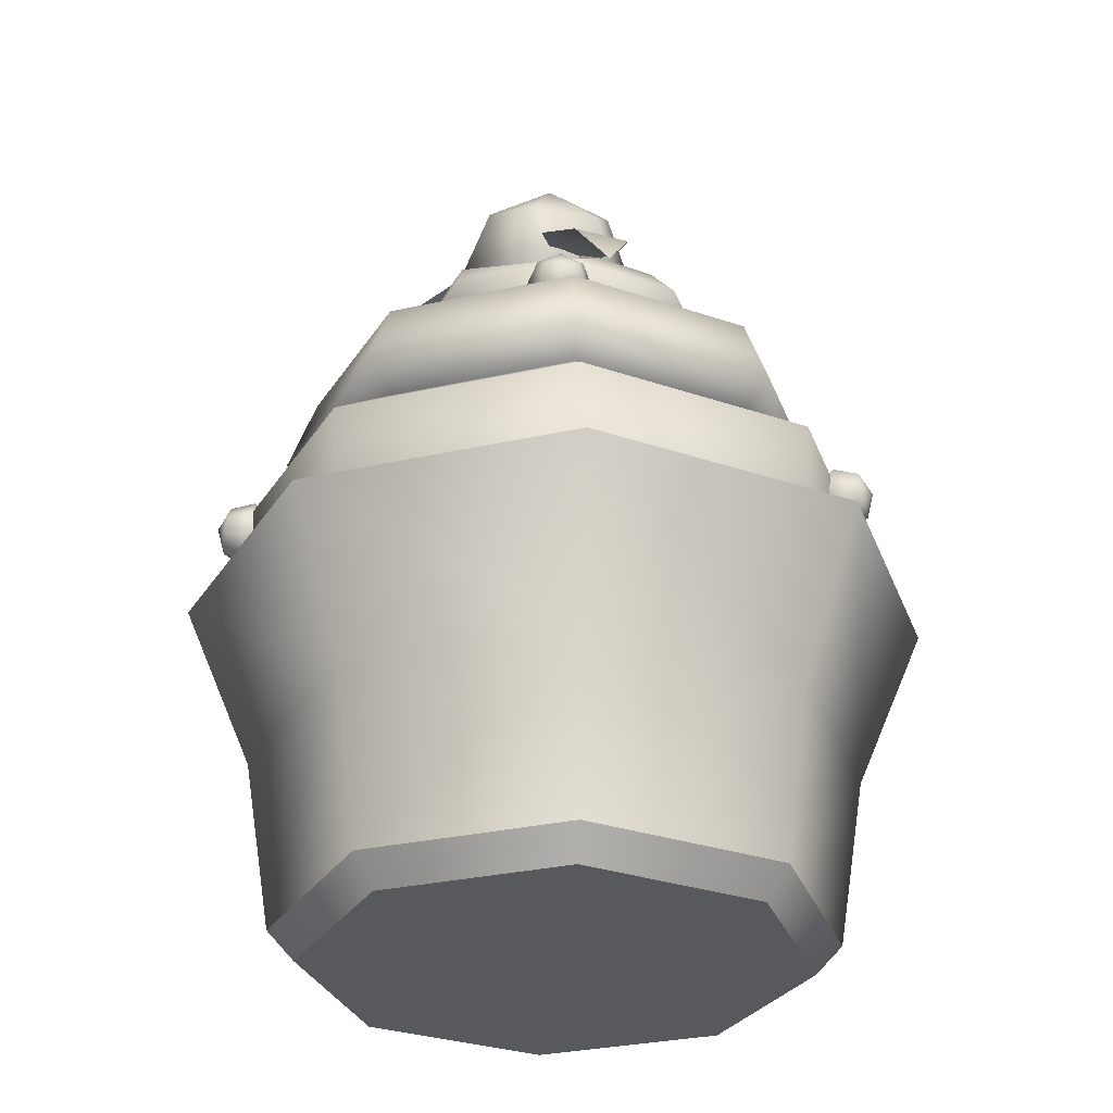
<metadata>
{"format":"obj","ext":"obj","renderer":"f3d","projection":"perspective","resolution":1024,"background":"white","views":[{"elev":-30.0,"azim":-4.2,"up":"+Z"}]}
</metadata>
<code>
g cup cake
v 0.3681 -0.003089 0.02081
v -0.001251 -0.003089 -0.07393
v 0.2599 0.2581 0.02081
v 0.2599 0.2581 0.02081
v -0.001251 -0.003089 -0.07393
v -0.001251 0.3662 0.02081
v -0.001251 0.3662 0.02081
v -0.001251 -0.003089 -0.07393
v -0.2624 0.2581 0.02081
v -0.2624 0.2581 0.02081
v -0.001251 -0.003089 -0.07393
v -0.3706 -0.003089 0.02081
v 0.3681 -0.003089 0.02081
v 0.2599 -0.2642 0.02081
v -0.001251 -0.003089 -0.07393
v 0.2599 -0.2642 0.02081
v -0.001251 -0.3724 0.02081
v -0.001251 -0.003089 -0.07393
v -0.001251 -0.3724 0.02081
v -0.2624 -0.2642 0.02081
v -0.001251 -0.003089 -0.07393
v -0.2624 -0.2642 0.02081
v -0.3706 -0.003089 0.02081
v -0.001251 -0.003089 -0.07393
v -0.1286 0.2019 0.2548
v -0.1412 0.1896 0.2308
v -0.134 0.1837 0.2459
v -0.1372 0.1895 0.275
v -0.134 0.1837 0.2459
v -0.1401 0.1749 0.2602
v 0.2828 -0.08718 0.1112
v 0.2585 -0.09725 0.1253
v 0.2622 -0.09081 0.1091
v -0.3186 0.01325 0.08477
v -0.2995 -0.009482 0.08756
v -0.299 0.008121 0.09006
v -0.3195 -0.01164 0.08124
v -0.2981 -0.02374 0.09809
v -0.2995 -0.009482 0.08756
v -0.3136 -0.03542 0.1207
v -0.293 -0.01565 0.1296
v -0.2954 -0.02629 0.1155
v 0.198 0.106 0.2724
v 0.175 0.08709 0.2704
v 0.1894 0.09083 0.2607
v 0.0688 0.2923 0.1096
v 0.08178 0.2655 0.1077
v 0.06672 0.2729 0.1018
v -0.2813 -0.00428 0.1972
v -0.177 -0.1784 0.1743
v -0.2491 -0.00428 0.1743
v -0.1997 -0.2011 0.1972
v -0.002941 -0.2505 0.1743
v -0.1799 -0.1812 0.2724
v -0.2531 -0.00428 0.2724
v -0.002941 -0.2826 0.1972
v 0.1711 -0.1784 0.1743
v -0.1033 -0.1054 0.3152
v -0.1452 -0.00428 0.3152
v -0.002227 -0.1472 0.3152
v -0.002941 -0.2545 0.2724
v 0.09887 -0.1054 0.3152
v 0.174 -0.1812 0.2724
v 0.1407 -0.00428 0.3152
v 0.1939 -0.2011 0.1972
v 0.2432 -0.00428 0.1743
v 0.2473 -0.00428 0.2724
v 0.09887 0.09681 0.3152
v 0.2754 -0.00428 0.1972
v 0.1711 0.1698 0.1743
v 0.174 0.1726 0.2724
v -0.002227 0.1387 0.3152
v 0.1939 0.1925 0.1972
v -0.002941 0.2419 0.1743
v -0.002941 0.2459 0.2724
v -0.1033 0.09681 0.3152
v -0.002941 0.274 0.1972
v -0.177 0.1698 0.1743
v -0.1799 0.1726 0.2724
v -0.1452 -0.00428 0.3152
v -0.2531 -0.00428 0.2724
v -0.1997 0.1925 0.1972
v -0.2491 -0.00428 0.1743
v -0.2813 -0.00428 0.1972
v -0.1033 0.09681 0.3152
v -0.1629 -0.00428 0.3483
v -0.1452 -0.00428 0.3152
v -0.1141 0.1146 0.3487
v -0.002227 0.1387 0.3152
v -0.1078 0.1066 0.3757
v -0.1468 -0.00428 0.3757
v -0.06673 -0.00428 0.4077
v -0.001756 0.1582 0.3572
v 0.09887 0.09681 0.3152
v -0.03623 0.06935 0.4077
v 0.1131 0.1106 0.3572
v 0.1407 -0.00428 0.3152
v -0.0133 0.04477 0.425
v -0.03023 -0.00428 0.427
v -0.02833 -0.00428 0.4901
v 0.03828 0.08247 0.4164
v 0.1607 -0.00428 0.3572
v 0.09887 -0.1054 0.3152
v 0.09532 0.05706 0.4164
v 0.1131 -0.1192 0.3572
v -0.002227 -0.1472 0.3152
v 0.1207 -0.00428 0.4164
v -0.001794 -0.1668 0.3571
v -0.1033 -0.1054 0.3152
v 0.09532 -0.06562 0.4164
v 0.03828 -0.09103 0.4164
v -0.1137 -0.1232 0.3483
v -0.1452 -0.00428 0.3152
v -0.1629 -0.00428 0.3483
v -0.1468 -0.00428 0.3757
v -0.1076 -0.1152 0.3757
v -0.03623 -0.07791 0.4077
v -0.06673 -0.00428 0.4077
v -0.03023 -0.00428 0.427
v -0.0133 -0.05333 0.425
v -0.3228 -0.00428 0.1235
v -0.177 0.1698 0.1743
v -0.2491 -0.00428 0.1743
v -0.229 0.2221 0.1235
v -0.002941 0.2419 0.1743
v -0.223 0.216 0.03893
v -0.3143 -0.00428 0.03893
v -0.002678 0.3073 0.03893
v -0.00268 0.3158 0.1235
v 0.1711 0.1698 0.1743
v 0.2176 0.216 0.03893
v 0.2236 0.2221 0.1235
v 0.2432 -0.00428 0.1743
v 0.3089 -0.00428 0.03893
v 0.3174 -0.00428 0.1235
v 0.1711 -0.1784 0.1743
v 0.2176 -0.2246 0.03893
v 0.2236 -0.2306 0.1235
v -0.002941 -0.2505 0.1743
v -0.002678 -0.3159 0.03893
v -0.00268 -0.3244 0.1235
v -0.177 -0.1784 0.1743
v -0.223 -0.2246 0.03893
v -0.229 -0.2306 0.1235
v -0.2491 -0.00428 0.1743
v -0.3143 -0.00428 0.03893
v -0.3228 -0.00428 0.1235
v 0.04091 -0.1689 0.3589
v 0.006618 -0.1565 0.404
v 0.06331 -0.1394 0.4035
v 0.06021 -0.07835 0.4361
v -0.02403 -0.1037 0.4369
v 0.002733 -0.0402 0.433
v -0.1821 0.01731 0.3408
v -0.1563 0.04312 0.3859
v -0.1648 -0.01548 0.3854
v -0.1082 -0.03847 0.418
v -0.09559 0.04861 0.4187
v -0.04931 -0.002498 0.4149
v 0.1025 0.1203 0.3632
v 0.112 0.08508 0.4083
v 0.06545 0.1217 0.4078
v 0.01723 0.08417 0.4404
v 0.08634 0.02973 0.4412
v 0.01894 0.0152 0.4373
v 0.2989 -0.003089 -0.1441
v 0.1915 0.1897 -0.3149
v 0.2714 -0.003089 -0.3149
v 0.211 0.2092 -0.1441
v 0.2599 0.2581 0.02081
v 0.3681 -0.003089 0.02081
v 0.211 0.2092 -0.1441
v -0.001251 0.2695 -0.3149
v 0.1915 0.1897 -0.3149
v -0.001251 0.2971 -0.1441
v -0.001251 0.3662 0.02081
v 0.2599 0.2581 0.02081
v -0.001251 0.2971 -0.1441
v -0.194 0.1897 -0.3149
v -0.001251 0.2695 -0.3149
v -0.2135 0.2092 -0.1441
v -0.2624 0.2581 0.02081
v -0.001251 0.3662 0.02081
v -0.2135 0.2092 -0.1441
v -0.2739 -0.003089 -0.3149
v -0.194 0.1897 -0.3149
v -0.3014 -0.003089 -0.1441
v -0.3706 -0.003089 0.02081
v -0.2624 0.2581 0.02081
v 0.1915 -0.1959 -0.3149
v 0.1726 -0.177 -0.3444
v -0.001251 -0.249 -0.3444
v -0.001251 -0.2757 -0.3149
v -0.001251 0.2695 -0.3149
v -0.001251 0.2428 -0.3444
v 0.1726 0.1708 -0.3444
v 0.1915 0.1897 -0.3149
v -0.001251 -0.2757 -0.3149
v -0.001251 -0.249 -0.3444
v -0.1751 -0.177 -0.3444
v -0.194 -0.1959 -0.3149
v -0.194 0.1897 -0.3149
v -0.1751 0.1708 -0.3444
v -0.001251 0.2428 -0.3444
v -0.001251 0.2695 -0.3149
v 0.281 -0.003089 0.07862
v 0.2397 0.2379 0.01499
v 0.3395 -0.003089 0.01499
v 0.1983 0.1965 0.07862
v -0.001251 0.3377 0.01499
v -0.001251 0.2791 0.07862
v -0.2422 0.2379 0.01499
v -0.2008 0.1965 0.07862
v -0.342 -0.003089 0.01499
v -0.2835 -0.003089 0.07862
v 0.1915 -0.1959 -0.3149
v 0.2989 -0.003089 -0.1441
v 0.2714 -0.003089 -0.3149
v 0.211 -0.2153 -0.1441
v 0.2599 -0.2642 0.02081
v 0.3681 -0.003089 0.02081
v -0.001251 -0.2757 -0.3149
v 0.211 -0.2153 -0.1441
v 0.1915 -0.1959 -0.3149
v -0.001251 -0.3032 -0.1441
v -0.001251 -0.3724 0.02081
v 0.2599 -0.2642 0.02081
v -0.194 -0.1959 -0.3149
v -0.001251 -0.3032 -0.1441
v -0.001251 -0.2757 -0.3149
v -0.2135 -0.2153 -0.1441
v -0.2624 -0.2642 0.02081
v -0.001251 -0.3724 0.02081
v -0.2739 -0.003089 -0.3149
v -0.2135 -0.2153 -0.1441
v -0.194 -0.1959 -0.3149
v -0.3014 -0.003089 -0.1441
v -0.3706 -0.003089 0.02081
v -0.2624 -0.2642 0.02081
v -0.194 -0.1959 -0.3149
v -0.1751 -0.177 -0.3444
v -0.2471 -0.003089 -0.3444
v -0.2739 -0.003089 -0.3149
v -0.2739 -0.003089 -0.3149
v -0.2471 -0.003089 -0.3444
v -0.1751 0.1708 -0.3444
v -0.194 0.1897 -0.3149
v 0.2714 -0.003089 -0.3149
v 0.2446 -0.003089 -0.3444
v 0.1726 -0.177 -0.3444
v 0.1915 -0.1959 -0.3149
v 0.1915 0.1897 -0.3149
v 0.1726 0.1708 -0.3444
v 0.2446 -0.003089 -0.3444
v 0.2714 -0.003089 -0.3149
v 0.2397 -0.244 0.01499
v 0.281 -0.003089 0.07862
v 0.3395 -0.003089 0.01499
v 0.1983 -0.2027 0.07862
v -0.001251 -0.3438 0.01499
v -0.001251 -0.2853 0.07862
v -0.2422 -0.244 0.01499
v -0.2008 -0.2027 0.07862
v -0.342 -0.003089 0.01499
v -0.2835 -0.003089 0.07862
v 0.01004 -0.1933 0.2794
v 0.001826 -0.1804 0.2885
v 0.004691 -0.2072 0.2697
v -0.01109 -0.2139 0.265
v -0.01514 -0.176 0.2915
v -0.02805 -0.2095 0.2681
v -0.03092 -0.1827 0.2868
v -0.03627 -0.1966 0.2771
v -0.03424 -0.2263 0.2791
v -0.01109 -0.2139 0.265
v -0.02805 -0.2095 0.2681
v -0.01025 -0.2325 0.2748
v 0.004691 -0.2072 0.2697
v 0.01206 -0.223 0.2815
v 0.01004 -0.1933 0.2794
v -0.1794 0.1741 0.2429
v -0.1722 0.1682 0.258
v -0.1733 0.1829 0.2286
v -0.1575 0.1893 0.2236
v -0.1559 0.1685 0.2652
v -0.1412 0.1896 0.2308
v -0.1401 0.1749 0.2602
v -0.134 0.1837 0.2459
v -0.134 0.1837 0.2459
v -0.1372 0.1895 0.275
v -0.1286 0.2019 0.2548
v -0.149 0.2114 0.2788
v -0.1648 0.205 0.2838
v -0.1677 0.2238 0.2673
v -0.1429 0.2202 0.2645
v -0.1595 0.1805 0.2821
v -0.1401 0.1749 0.2602
v -0.1559 0.1685 0.2652
v -0.1388 0.2103 0.2334
v -0.1412 0.1896 0.2308
v -0.1575 0.1893 0.2236
v -0.1811 0.2046 0.2766
v -0.1826 0.18 0.2719
v -0.1722 0.1682 0.258
v -0.1502 0.2261 0.2494
v -0.1618 0.2099 0.2233
v -0.1733 0.1829 0.2286
v -0.1883 0.2106 0.2615
v -0.1928 0.1884 0.2505
v -0.1794 0.1741 0.2429
v -0.1842 0.2008 0.2304
v -0.1664 0.2258 0.2422
v -0.1823 0.2193 0.2472
v 0.2622 -0.09081 0.1091
v 0.2585 -0.09725 0.1253
v 0.2618 -0.09738 0.09261
v 0.2576 -0.1131 0.08541
v 0.253 -0.1129 0.1317
v 0.2521 -0.1288 0.09176
v 0.2488 -0.1286 0.1245
v 0.2484 -0.1352 0.1079
v 0.2685 -0.1408 0.08662
v 0.2576 -0.1131 0.08541
v 0.2521 -0.1288 0.09176
v 0.2763 -0.1187 0.07764
v 0.2618 -0.09738 0.09261
v 0.2823 -0.09646 0.08783
v 0.2823 -0.09646 0.08783
v 0.2622 -0.09081 0.1091
v 0.2618 -0.09738 0.09261
v 0.2828 -0.08718 0.1112
v 0.3016 -0.1098 0.09667
v 0.2974 -0.1256 0.08947
v 0.3043 -0.1283 0.1135
v 0.2763 -0.1187 0.07764
v 0.2919 -0.1412 0.09582
v 0.2685 -0.1408 0.08662
v 0.302 -0.1033 0.1132
v 0.2882 -0.1477 0.112
v 0.2776 -0.09628 0.1341
v 0.2585 -0.09725 0.1253
v 0.253 -0.1129 0.1317
v 0.2633 -0.1499 0.1095
v 0.2521 -0.1288 0.09176
v 0.2484 -0.1352 0.1079
v 0.2983 -0.1097 0.1294
v 0.2697 -0.1184 0.143
v 0.2488 -0.1286 0.1245
v 0.2638 -0.1407 0.1329
v 0.2886 -0.1411 0.1285
v 0.2928 -0.1254 0.1357
v -0.2954 -0.02629 0.1155
v -0.293 -0.01565 0.1296
v -0.2981 -0.02374 0.09809
v -0.2995 -0.009482 0.08756
v -0.2924 0.001948 0.1321
v -0.299 0.008121 0.09006
v -0.2939 0.0162 0.1215
v -0.2966 0.01876 0.1041
v -0.2995 -0.009482 0.08756
v -0.3186 0.01325 0.08477
v -0.3195 -0.01164 0.08124
v -0.3404 0.008586 0.09654
v -0.3381 0.01922 0.1106
v -0.3469 -0.003195 0.1178
v -0.341 -0.009017 0.09405
v -0.3154 0.0283 0.1047
v -0.299 0.008121 0.09006
v -0.2966 0.01876 0.1041
v -0.3174 -0.0318 0.09614
v -0.2981 -0.02374 0.09809
v -0.2954 -0.02629 0.1155
v -0.3136 -0.03542 0.1207
v -0.3395 -0.02327 0.1046
v -0.3354 0.01667 0.128
v -0.3115 0.02468 0.1293
v -0.2939 0.0162 0.1215
v -0.3368 -0.02583 0.122
v -0.3339 0.002413 0.1385
v -0.3094 0.004522 0.1442
v -0.2924 0.001948 0.1321
v -0.3345 -0.01519 0.136
v -0.3103 -0.02037 0.1406
v -0.293 -0.01565 0.1296
v 0.175 0.08709 0.2704
v 0.1693 0.07288 0.2794
v 0.1894 0.09083 0.2607
v 0.2041 0.08192 0.256
v 0.1756 0.05654 0.2825
v 0.2104 0.06558 0.259
v 0.1903 0.04763 0.2778
v 0.2047 0.05138 0.2681
v 0.06569 0.2747 0.06896
v 0.06006 0.2767 0.08571
v 0.08031 0.268 0.06131
v 0.09537 0.2606 0.06725
v 0.06672 0.2729 0.1018
v 0.102 0.2568 0.0833
v 0.08178 0.2655 0.1077
v 0.0964 0.2588 0.1001
v 0.1726 0.1708 -0.3444
v -0.001251 -0.003089 -0.3444
v 0.2446 -0.003089 -0.3444
v -0.001251 0.2428 -0.3444
v -0.1751 0.1708 -0.3444
v -0.2471 -0.003089 -0.3444
v 0.1726 -0.177 -0.3444
v 0.2446 -0.003089 -0.3444
v -0.001251 -0.003089 -0.3444
v -0.001251 -0.249 -0.3444
v -0.1751 -0.177 -0.3444
v -0.2471 -0.003089 -0.3444
v -0.02805 -0.2095 0.2681
v -0.04586 -0.208 0.2919
v -0.03424 -0.2263 0.2791
v -0.03627 -0.1966 0.2771
v -0.03829 -0.1884 0.3057
v -0.03092 -0.1827 0.2868
v -0.01598 -0.1789 0.3124
v -0.01514 -0.176 0.2915
v 0.008014 -0.1851 0.308
v 0.001826 -0.1804 0.2885
v 0.01963 -0.2033 0.2952
v 0.01004 -0.1933 0.2794
v 0.01206 -0.223 0.2815
v -0.03627 -0.2207 0.3114
v -0.03092 -0.2068 0.3212
v -0.01311 -0.2245 0.3205
v -0.02805 -0.2336 0.3024
v -0.01025 -0.2325 0.2748
v -0.01514 -0.2 0.3259
v -0.01109 -0.238 0.2993
v 0.001826 -0.2044 0.3228
v 0.004691 -0.2313 0.304
v 0.01004 -0.2174 0.3138
v 0.1894 0.09083 0.2607
v 0.2187 0.09342 0.2658
v 0.198 0.106 0.2724
v 0.2041 0.08192 0.256
v 0.2276 0.07031 0.2701
v 0.2104 0.06558 0.259
v 0.2195 0.05022 0.2829
v 0.2047 0.05138 0.2681
v 0.1992 0.04493 0.2967
v 0.1903 0.04763 0.2778
v 0.1784 0.05753 0.3033
v 0.1756 0.05654 0.2825
v 0.1695 0.08064 0.299
v 0.1693 0.07288 0.2794
v 0.1776 0.1007 0.2862
v 0.175 0.08709 0.2704
v 0.23 0.07958 0.2934
v 0.2242 0.06538 0.3024
v 0.2139 0.08645 0.3115
v 0.2236 0.09593 0.2903
v 0.2098 0.06164 0.3121
v 0.209 0.1048 0.295
v 0.1952 0.07055 0.3169
v 0.1946 0.1011 0.3047
v 0.1889 0.08689 0.3138
v 0.06672 0.2729 0.1018
v 0.05937 0.2976 0.08688
v 0.0688 0.2923 0.1096
v 0.06006 0.2767 0.08571
v 0.06733 0.2948 0.06318
v 0.06569 0.2747 0.06896
v 0.08802 0.2854 0.05237
v 0.08031 0.268 0.06131
v 0.1093 0.275 0.06078
v 0.09537 0.2606 0.06725
v 0.1187 0.2696 0.08347
v 0.102 0.2568 0.0833
v 0.1108 0.2724 0.1072
v 0.0964 0.2588 0.1001
v 0.09009 0.2818 0.118
v 0.08178 0.2655 0.1077
v 0.08365 0.3125 0.07046
v 0.09828 0.3059 0.06281
v 0.1031 0.3133 0.08635
v 0.07803 0.3145 0.08721
v 0.1133 0.2985 0.06875
v 0.08469 0.3107 0.1033
v 0.12 0.2947 0.0848
v 0.09975 0.3033 0.1092
v 0.1144 0.2967 0.1016
v -0.1036 -0.004071 0.4518
v -0.05373 -0.00833 0.3849
v -0.06528 0.03391 0.3994
v -0.06088 -0.04474 0.3845
v -0.006166 -0.02061 0.3763
v -0.08243 0.05102 0.4904
v -0.04451 0.07272 0.406
v -0.003813 -0.07268 0.4038
v 0.03807 -0.001752 0.3895
v -0.01988 0.0777 0.5091
v 0.008919 0.07504 0.4115
v 0.05874 -0.04601 0.4224
v 0.05306 0.03721 0.4168
v 0.04738 0.06033 0.4969
v 0.03493 0.0752 0.4185
v 0.07995 0.009086 0.461
v -0.07675 -0.03952 0.5065
v -0.06176 -0.0005574 0.5338
v -0.01185 -0.05034 0.5319
v -0.03748 -0.097 0.4734
v -0.01753 0.0183 0.547
v -0.006166 -0.08803 0.4726
v 0.03004 0.006021 0.5384
v 0.03807 -0.06917 0.4858
v 0.05306 -0.03021 0.513
g cup cake_0
f 3 2 1
f 6 5 4
f 9 8 7
f 12 11 10
f 15 14 13
f 18 17 16
f 21 20 19
f 24 23 22
f 27 26 25
f 30 29 28
f 33 32 31
f 36 35 34
f 39 38 37
f 42 41 40
f 45 44 43
f 48 47 46
f 51 50 49
f 52 49 50
f 50 53 52
f 52 54 49
f 55 49 54
f 56 52 53
f 53 57 56
f 54 58 55
f 59 55 58
f 58 54 60
f 54 52 61
f 61 60 54
f 56 61 52
f 60 61 62
f 63 62 61
f 61 56 63
f 62 63 64
f 65 56 57
f 65 63 56
f 57 66 65
f 67 64 63
f 63 65 67
f 64 67 68
f 69 65 66
f 69 67 65
f 66 70 69
f 71 68 67
f 67 69 71
f 68 71 72
f 73 69 70
f 73 71 69
f 70 74 73
f 75 72 71
f 71 73 75
f 72 75 76
f 77 73 74
f 77 75 73
f 74 78 77
f 79 76 75
f 75 77 79
f 76 79 80
f 81 80 79
f 82 77 78
f 82 79 77
f 79 82 81
f 78 83 82
f 84 81 82
f 84 82 83
f 87 86 85
f 88 85 86
f 85 88 89
f 88 86 90
f 91 90 86
f 91 92 90
f 93 89 88
f 88 90 93
f 89 93 94
f 95 90 92
f 90 95 93
f 96 94 93
f 94 96 97
f 95 92 98
f 99 98 92
f 100 98 99
f 101 93 95
f 95 98 101
f 93 101 96
f 100 101 98
f 102 97 96
f 97 102 103
f 104 96 101
f 100 104 101
f 96 104 102
f 105 103 102
f 103 105 106
f 107 102 104
f 100 107 104
f 102 107 105
f 108 106 105
f 106 108 109
f 110 105 107
f 100 110 107
f 105 110 108
f 100 111 110
f 111 108 110
f 112 109 108
f 109 112 113
f 114 113 112
f 114 112 115
f 108 116 112
f 116 115 112
f 108 111 116
f 116 117 115
f 117 116 111
f 118 115 117
f 118 117 119
f 100 119 120
f 100 120 111
f 120 119 117
f 111 120 117
f 123 122 121
f 124 121 122
f 122 125 124
f 124 126 121
f 127 121 126
f 126 124 128
f 129 124 125
f 129 128 124
f 125 130 129
f 128 129 131
f 132 129 130
f 132 131 129
f 130 133 132
f 131 132 134
f 135 132 133
f 135 134 132
f 133 136 135
f 134 135 137
f 138 135 136
f 138 137 135
f 136 139 138
f 137 138 140
f 141 138 139
f 141 140 138
f 139 142 141
f 140 141 143
f 144 141 142
f 144 143 141
f 142 145 144
f 143 144 146
f 147 144 145
f 147 146 144
f 150 149 148
f 150 151 149
f 152 149 151
f 153 152 151
f 156 155 154
f 156 157 155
f 158 155 157
f 159 158 157
f 162 161 160
f 162 163 161
f 164 161 163
f 165 164 163
f 168 167 166
f 169 166 167
f 169 170 166
f 171 166 170
f 174 173 172
f 175 172 173
f 175 176 172
f 177 172 176
f 180 179 178
f 181 178 179
f 181 182 178
f 183 178 182
f 186 185 184
f 187 184 185
f 187 188 184
f 189 184 188
f 192 191 190
f 193 192 190
f 196 195 194
f 197 196 194
f 200 199 198
f 201 200 198
f 204 203 202
f 205 204 202
f 208 207 206
f 209 206 207
f 207 210 209
f 211 209 210
f 210 212 211
f 213 211 212
f 212 214 213
f 215 213 214
f 218 217 216
f 219 216 217
f 219 217 220
f 221 220 217
f 224 223 222
f 225 222 223
f 225 223 226
f 227 226 223
f 230 229 228
f 231 228 229
f 231 229 232
f 233 232 229
f 236 235 234
f 237 234 235
f 237 235 238
f 239 238 235
f 242 241 240
f 243 242 240
f 246 245 244
f 247 246 244
f 250 249 248
f 251 250 248
f 254 253 252
f 255 254 252
f 258 257 256
f 259 256 257
f 256 259 260
f 261 260 259
f 260 261 262
f 263 262 261
f 262 263 264
f 265 264 263
f 268 267 266
f 269 267 268
f 270 267 269
f 269 271 270
f 270 271 272
f 272 271 273
f 276 275 274
f 277 274 275
f 275 278 277
f 279 277 278
f 278 280 279
f 283 282 281
f 284 282 283
f 285 282 284
f 284 286 285
f 285 286 287
f 287 286 288
f 291 290 289
f 290 291 292
f 292 293 290
f 293 292 294
f 295 292 291
f 292 295 294
f 296 290 293
f 290 296 297
f 298 297 296
f 291 299 295
f 299 291 300
f 300 301 299
f 293 302 296
f 302 293 294
f 296 303 298
f 303 296 302
f 304 298 303
f 305 295 299
f 295 305 294
f 306 299 301
f 299 306 305
f 301 307 306
f 302 308 303
f 308 302 294
f 303 309 304
f 309 303 308
f 310 304 309
f 307 310 311
f 311 306 307
f 309 311 310
f 312 305 306
f 305 312 294
f 306 311 312
f 313 308 294
f 308 313 309
f 312 313 294
f 313 312 311
f 311 309 313
f 316 315 314
f 317 315 316
f 318 315 317
f 317 319 318
f 318 319 320
f 320 319 321
f 324 323 322
f 325 322 323
f 323 326 325
f 327 325 326
f 330 329 328
f 331 328 329
f 328 331 332
f 332 333 328
f 333 332 334
f 335 328 333
f 333 336 335
f 336 333 334
f 337 335 336
f 338 332 331
f 332 338 334
f 336 339 337
f 339 336 334
f 331 340 338
f 340 331 341
f 341 342 340
f 343 337 339
f 337 343 344
f 345 344 343
f 346 338 340
f 338 346 334
f 347 340 342
f 340 347 346
f 342 348 347
f 348 345 349
f 343 349 345
f 349 347 348
f 339 350 343
f 350 339 334
f 349 343 350
f 346 351 334
f 351 346 347
f 351 350 334
f 350 351 349
f 347 349 351
f 354 353 352
f 355 353 354
f 356 353 355
f 355 357 356
f 356 357 358
f 358 357 359
f 362 361 360
f 361 362 363
f 363 364 361
f 364 363 365
f 366 363 362
f 363 366 365
f 367 361 364
f 361 367 368
f 369 368 367
f 362 370 366
f 370 362 371
f 371 372 370
f 373 370 372
f 374 366 370
f 366 374 365
f 370 373 374
f 364 375 367
f 375 364 365
f 367 376 369
f 376 367 375
f 377 369 376
f 378 374 373
f 374 378 365
f 379 375 365
f 375 379 376
f 376 380 377
f 380 376 379
f 381 377 380
f 382 379 365
f 378 382 365
f 379 382 380
f 373 383 378
f 382 378 383
f 383 380 382
f 380 383 381
f 383 373 384
f 384 381 383
f 387 386 385
f 388 386 387
f 389 386 388
f 388 390 389
f 389 390 391
f 391 390 392
f 395 394 393
f 396 394 395
f 397 394 396
f 396 398 397
f 397 398 399
f 399 398 400
f 403 402 401
f 401 402 404
f 404 402 405
f 405 402 406
f 409 408 407
f 409 407 410
f 409 410 411
f 409 411 412
f 415 414 413
f 416 413 414
f 414 417 416
f 418 416 417
f 417 419 418
f 420 418 419
f 419 421 420
f 422 420 421
f 421 423 422
f 424 422 423
f 423 425 424
f 414 415 426
f 417 414 427
f 426 427 414
f 427 426 428
f 429 426 415
f 426 429 428
f 415 430 429
f 427 431 417
f 419 417 431
f 431 427 428
f 432 429 430
f 430 425 432
f 429 432 428
f 431 433 419
f 433 431 428
f 421 419 433
f 434 432 425
f 425 423 434
f 432 434 428
f 435 433 428
f 433 435 421
f 423 421 435
f 434 435 428
f 435 434 423
f 438 437 436
f 439 436 437
f 437 440 439
f 441 439 440
f 440 442 441
f 443 441 442
f 442 444 443
f 445 443 444
f 444 446 445
f 447 445 446
f 446 448 447
f 449 447 448
f 448 450 449
f 451 449 450
f 450 438 451
f 440 437 452
f 442 440 453
f 452 453 440
f 453 452 454
f 455 452 437
f 437 438 455
f 452 455 454
f 453 456 442
f 456 453 454
f 444 442 456
f 457 455 438
f 438 450 457
f 455 457 454
f 456 458 444
f 458 456 454
f 446 444 458
f 459 457 450
f 457 459 454
f 450 448 459
f 460 458 454
f 458 460 446
f 459 460 454
f 460 459 448
f 448 446 460
f 463 462 461
f 464 461 462
f 462 465 464
f 466 464 465
f 465 467 466
f 468 466 467
f 467 469 468
f 470 468 469
f 469 471 470
f 472 470 471
f 471 473 472
f 474 472 473
f 473 475 474
f 476 474 475
f 475 463 476
f 465 462 477
f 467 465 478
f 477 478 465
f 478 477 479
f 480 477 462
f 462 463 480
f 477 480 479
f 478 481 467
f 481 478 479
f 469 467 481
f 482 480 463
f 463 475 482
f 480 482 479
f 481 483 469
f 483 481 479
f 471 469 483
f 484 482 475
f 482 484 479
f 475 473 484
f 485 483 479
f 483 485 471
f 484 485 479
f 473 471 485
f 485 484 473
f 488 487 486
f 489 486 487
f 487 490 489
f 486 491 488
f 492 488 491
f 493 489 490
f 490 494 493
f 491 495 492
f 496 492 495
f 497 493 494
f 494 498 497
f 495 499 496
f 500 496 499
f 498 500 501
f 501 497 498
f 499 501 500
f 486 489 502
f 491 486 503
f 502 503 486
f 503 502 504
f 505 502 489
f 489 493 505
f 502 505 504
f 503 506 491
f 495 491 506
f 506 503 504
f 507 505 493
f 493 497 507
f 505 507 504
f 506 508 495
f 499 495 508
f 508 506 504
f 509 507 497
f 497 501 509
f 507 509 504
f 508 510 499
f 501 499 510
f 510 508 504
f 509 510 504
f 510 509 501

</code>
